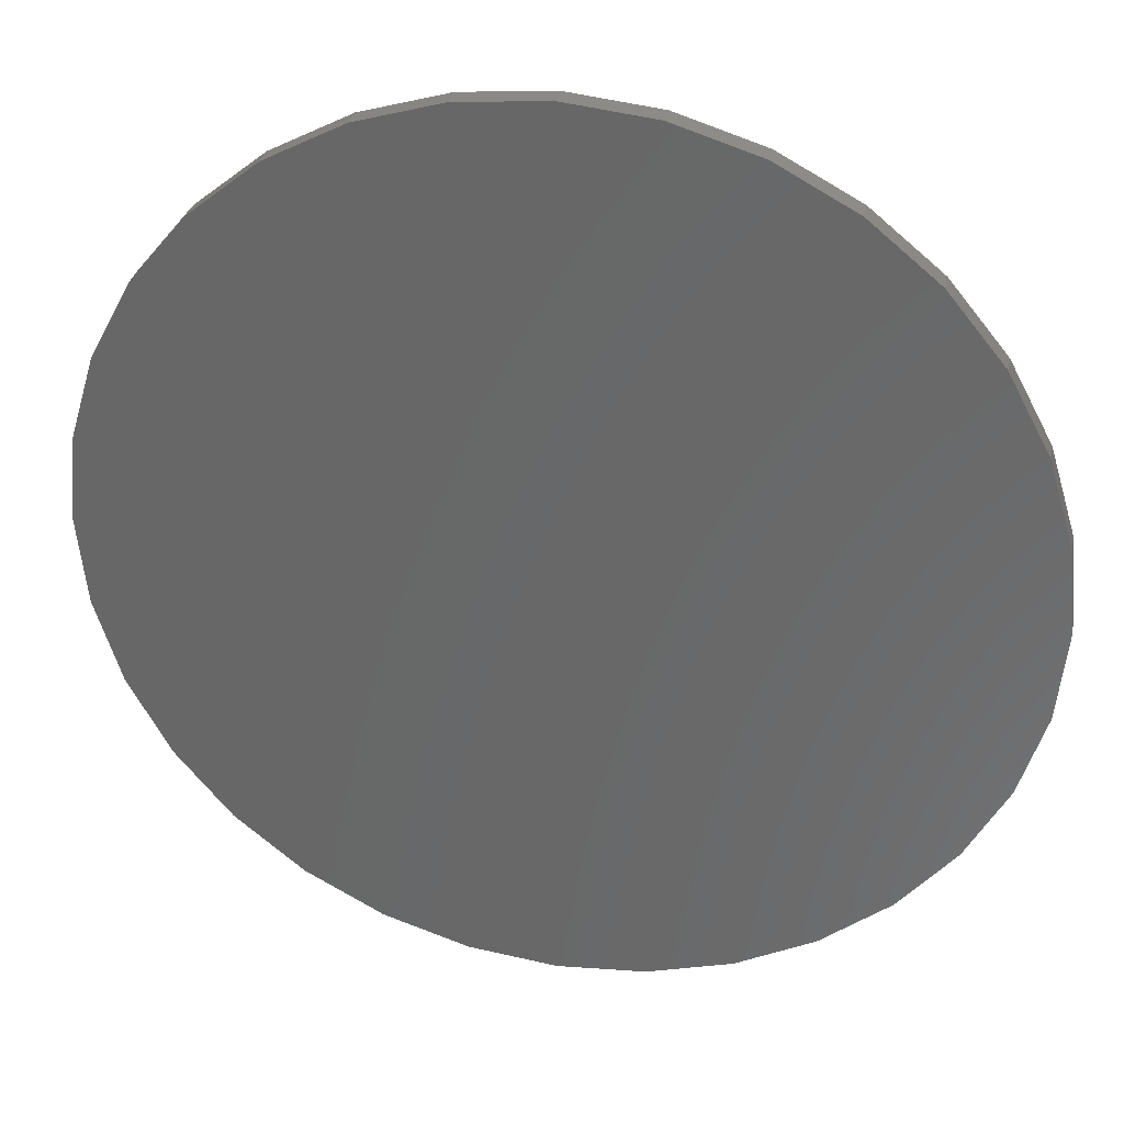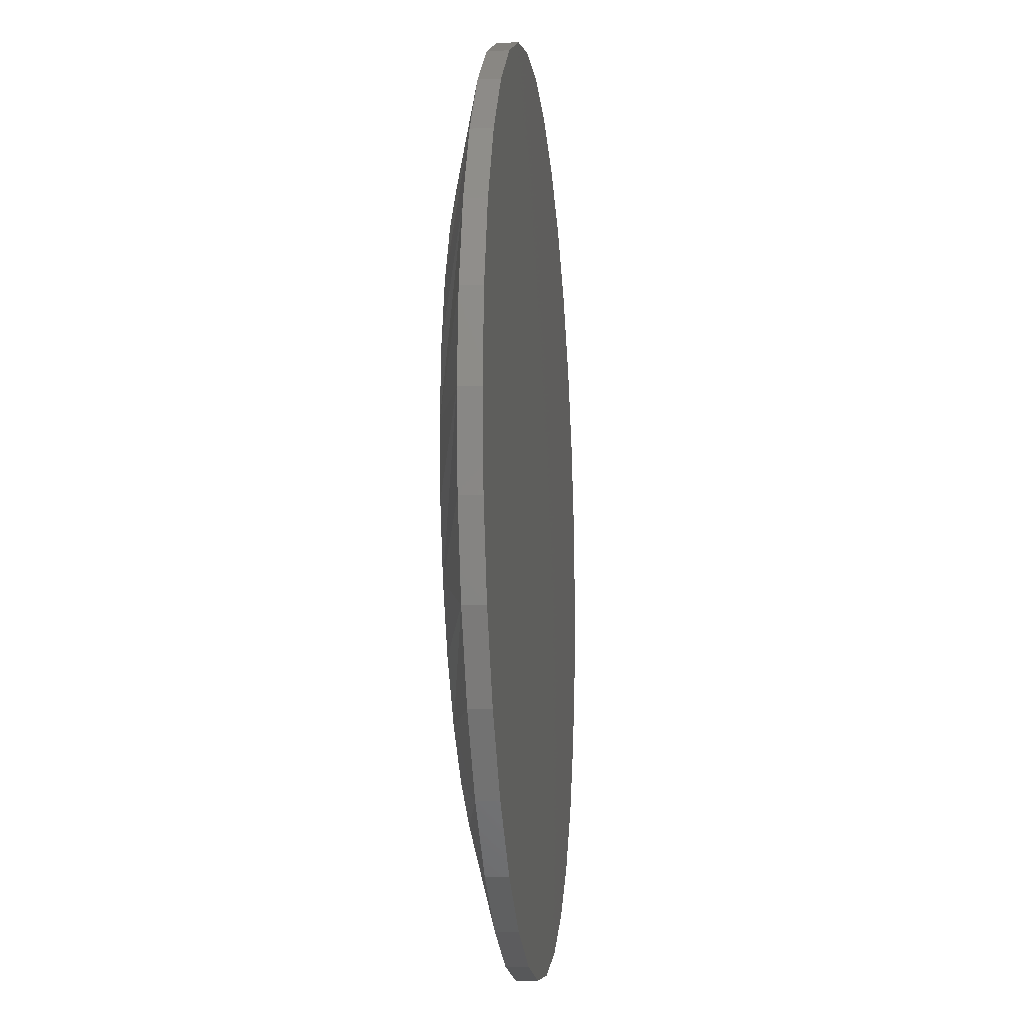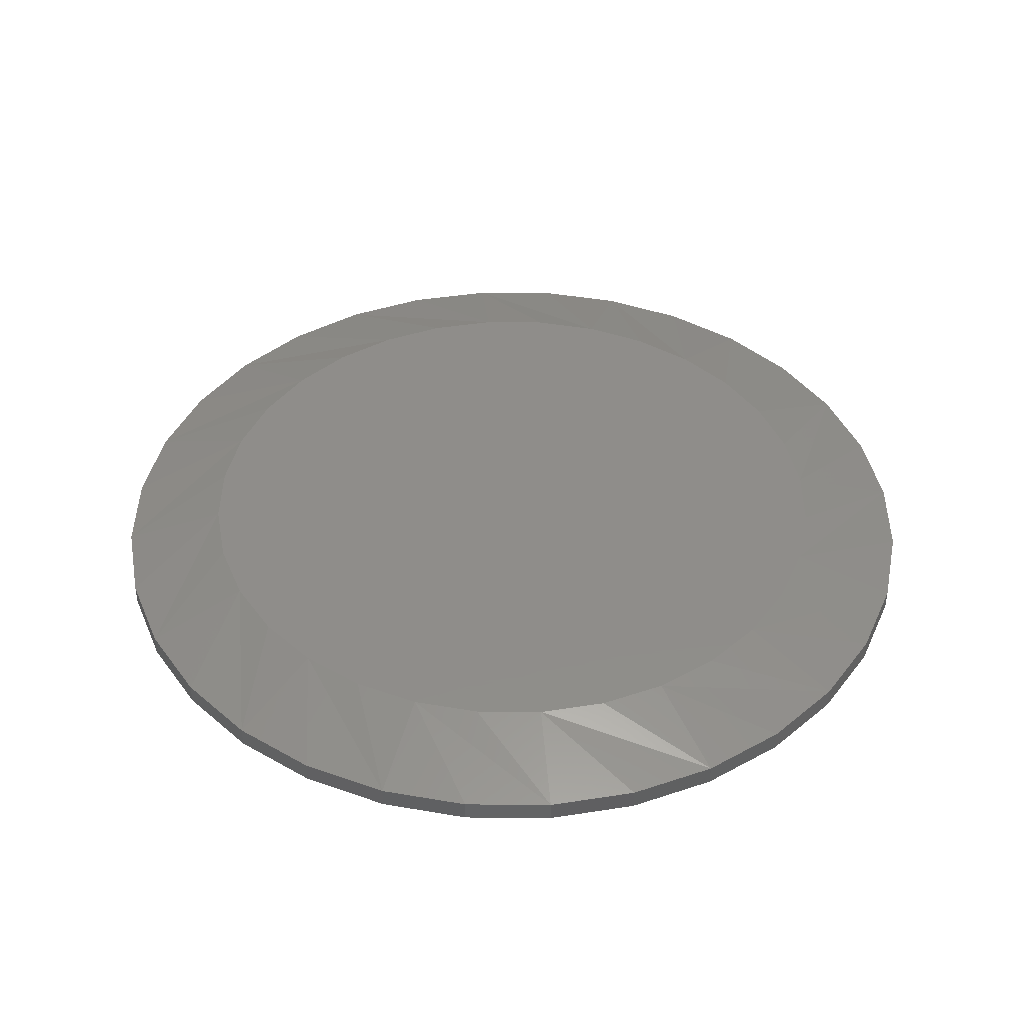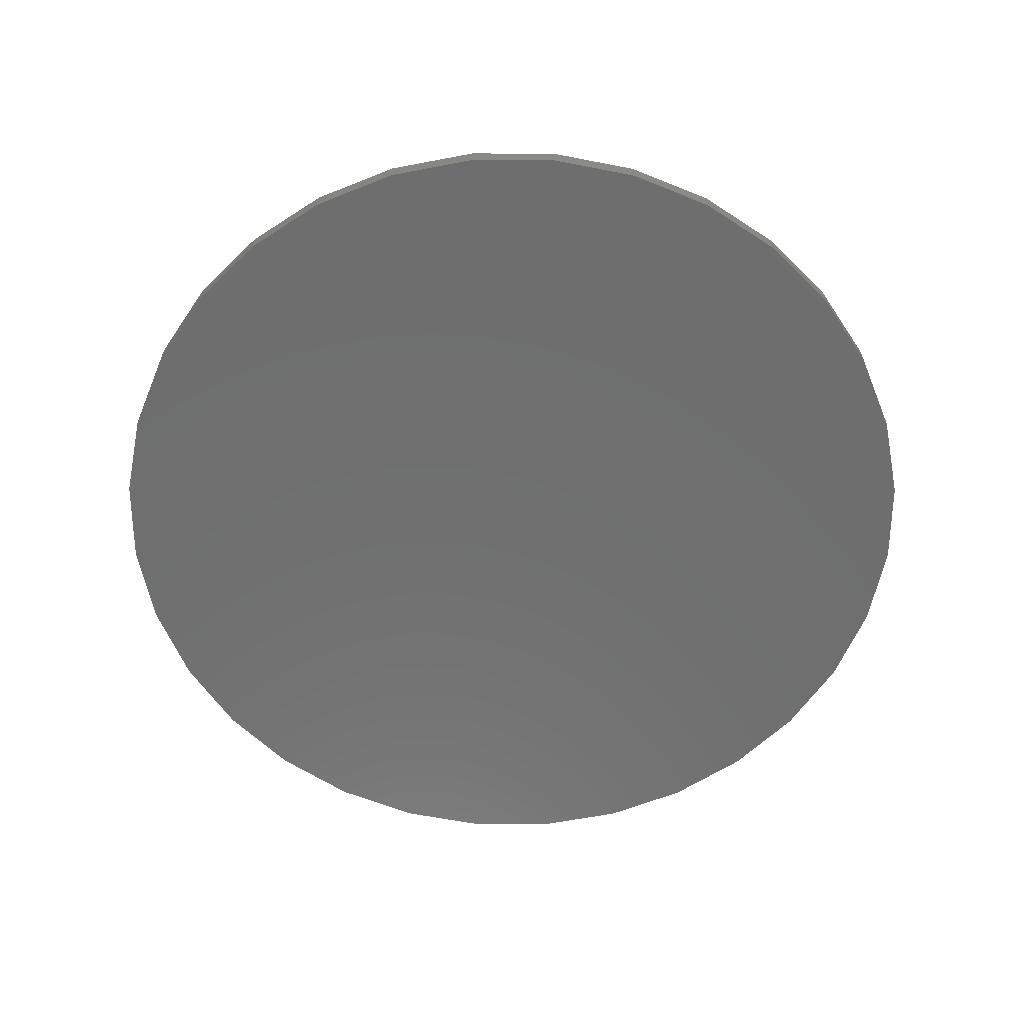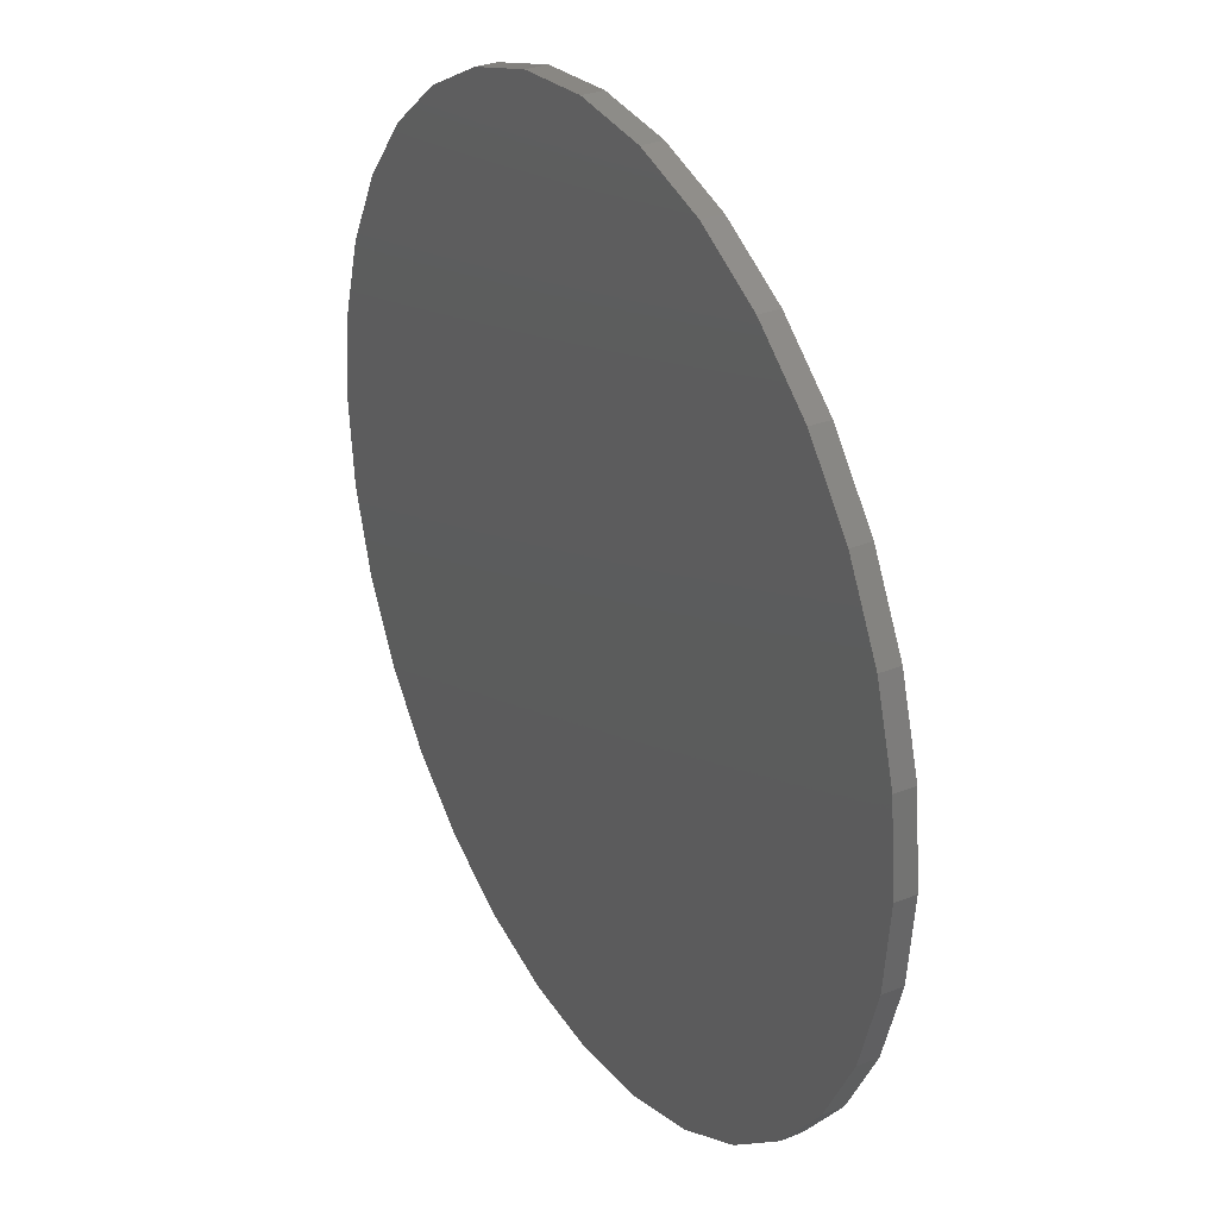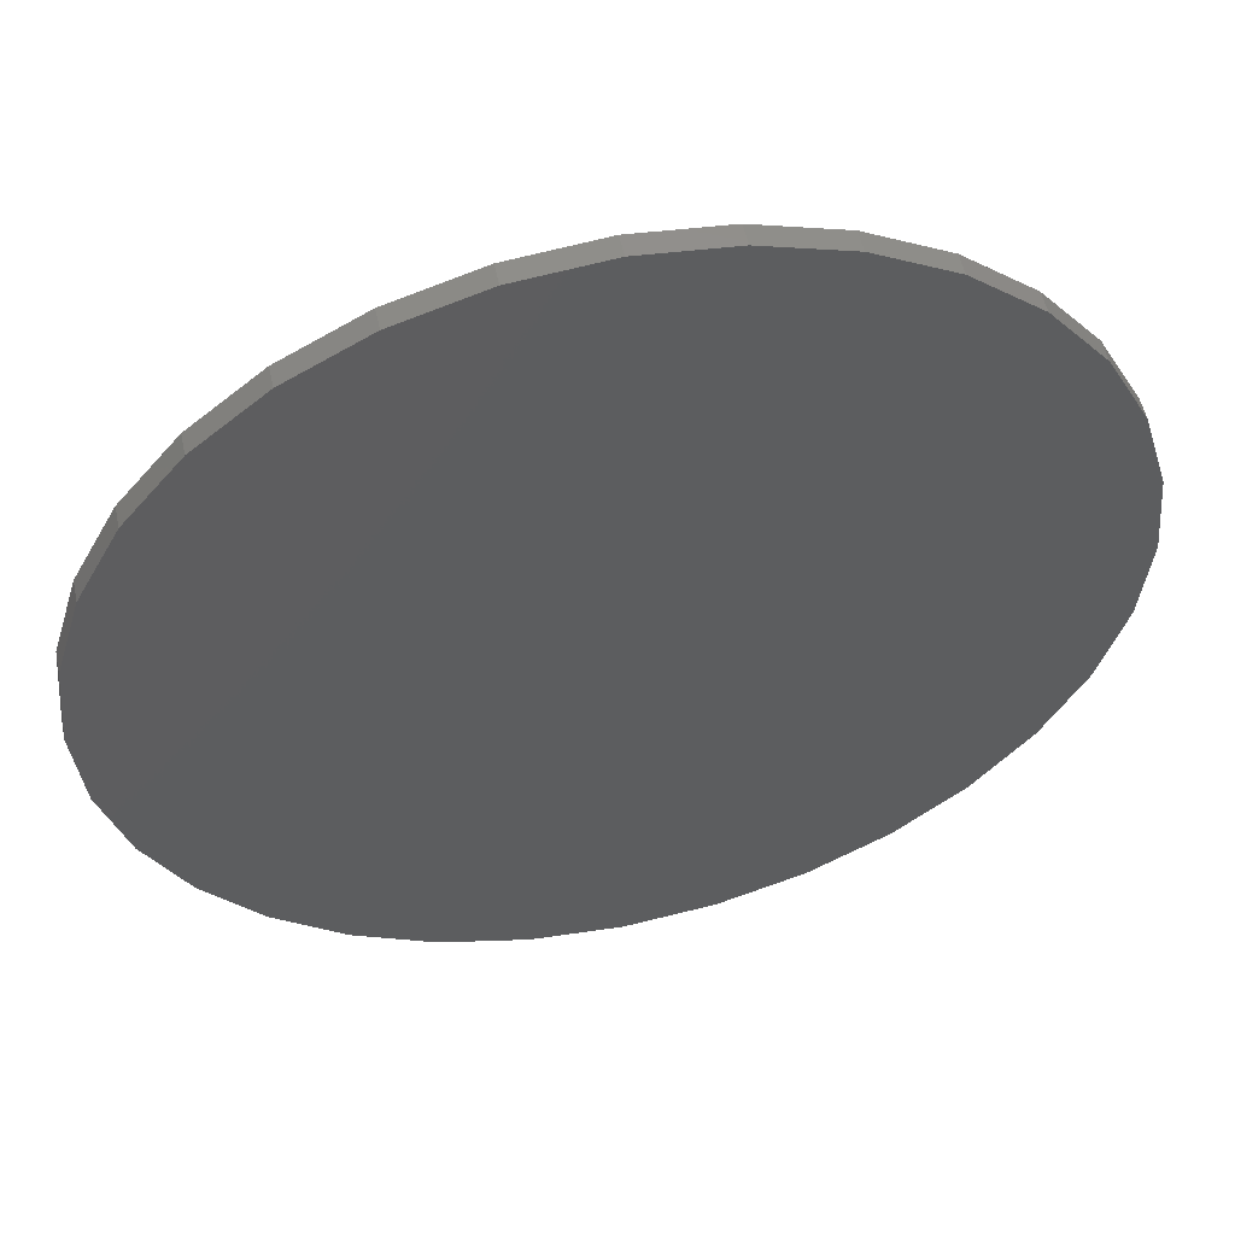
<metadata>
{"format":"stl","ext":"stl","renderer":"f3d","projection":"perspective","resolution":1024,"background":"white","views":[{"elev":32.7,"azim":-167.9,"up":"+Y"},{"elev":-13.0,"azim":96.1,"up":"+Y"},{"elev":41.9,"azim":17.4,"up":"+Z"},{"elev":-60.5,"azim":-152.0,"up":"+Z"},{"elev":30.9,"azim":-119.5,"up":"+Y"},{"elev":53.7,"azim":167.7,"up":"+Y"}]}
</metadata>
<code>
# stl→obj: 96 verts, 188 faces
v -0.06782 0.3806 0.05469
v 0.0836 0.3806 0.05469
v 0.007895 0.3881 0.05469
v 0.1564 0.3585 0.05469
v -0.1406 0.3585 0.05469
v 0.2235 0.3227 0.05469
v -0.2077 0.3227 0.05469
v 0.2823 0.2744 0.05469
v -0.2665 0.2744 0.05469
v 0.3306 0.2156 0.05469
v -0.3148 0.2156 0.05469
v 0.3664 0.1485 0.05469
v -0.3506 0.1485 0.05469
v 0.3885 0.07571 0.05469
v -0.3727 0.07571 0.05469
v 0.396 -3.73e-16 0.05469
v -0.3802 1.079e-07 0.05469
v 0.3885 -0.07571 0.05469
v -0.3727 -0.07571 0.05469
v 0.3664 -0.1485 0.05469
v -0.3506 -0.1485 0.05469
v 0.3306 -0.2156 0.05469
v -0.3148 -0.2156 0.05469
v 0.2823 -0.2744 0.05469
v -0.2665 -0.2744 0.05469
v 0.2235 -0.3227 0.05469
v -0.2077 -0.3227 0.05469
v 0.1564 -0.3585 0.05469
v -0.1406 -0.3585 0.05469
v 0.0836 -0.3806 0.05469
v -0.06781 -0.3806 0.05469
v 0.007895 -0.3881 0.05469
v 0.5132 0 0
v 0.5132 -1.237e-16 0.02344
v 0.5034 -0.09857 0
v 0.5034 -0.09857 0.02344
v 0.4747 -0.1934 0
v 0.4747 -0.1934 0.02344
v 0.428 -0.2807 0
v 0.428 -0.2807 0.02344
v 0.3652 -0.3573 0
v 0.3652 -0.3573 0.02344
v 0.2886 -0.4201 0
v 0.2886 -0.4201 0.02344
v 0.2013 -0.4668 0
v 0.2013 -0.4668 0.02344
v 0.1065 -0.4956 0
v 0.1065 -0.4956 0.02344
v 0.007895 -0.5053 0
v 0.007895 -0.5053 0.02344
v -0.09068 -0.4956 0
v -0.09068 -0.4956 0.02344
v -0.1855 -0.4668 0
v -0.1855 -0.4668 0.02344
v -0.2728 -0.4201 0
v -0.2728 -0.4201 0.02344
v -0.3494 -0.3573 0
v -0.3494 -0.3573 0.02344
v -0.4122 -0.2807 0
v -0.4122 -0.2807 0.02344
v -0.4589 -0.1934 0
v -0.4589 -0.1934 0.02344
v -0.4877 -0.09857 0
v -0.4877 -0.09857 0.02344
v -0.4974 6.187e-17 0
v -0.4974 6.187e-17 0.02344
v -0.4877 0.09857 0
v -0.4877 0.09857 0.02344
v -0.4589 0.1934 0
v -0.4589 0.1934 0.02344
v -0.4122 0.2807 0
v -0.4122 0.2807 0.02344
v -0.3494 0.3573 0
v -0.3494 0.3573 0.02344
v -0.2728 0.4201 0
v -0.2728 0.4201 0.02344
v -0.1855 0.4668 0
v -0.1855 0.4668 0.02344
v -0.09068 0.4956 0
v -0.09068 0.4956 0.02344
v 0.007895 0.5053 0
v 0.007895 0.5053 0.02344
v 0.1065 0.4956 0
v 0.1065 0.4956 0.02344
v 0.2013 0.4668 0
v 0.2013 0.4668 0.02344
v 0.2886 0.4201 0
v 0.2886 0.4201 0.02344
v 0.3652 0.3573 0
v 0.3652 0.3573 0.02344
v 0.428 0.2807 0
v 0.428 0.2807 0.02344
v 0.4747 0.1934 0
v 0.4747 0.1934 0.02344
v 0.5034 0.09857 0
v 0.5034 0.09857 0.02344
f 1 2 3
f 2 1 4
f 4 1 5
f 4 5 6
f 6 5 7
f 6 7 8
f 8 7 9
f 8 9 10
f 10 9 11
f 10 11 12
f 12 11 13
f 12 13 14
f 14 13 15
f 14 15 16
f 16 15 17
f 16 17 18
f 18 17 19
f 18 19 20
f 20 19 21
f 20 21 22
f 22 21 23
f 22 23 24
f 24 23 25
f 24 25 26
f 26 25 27
f 26 27 28
f 28 27 29
f 28 29 30
f 30 29 31
f 30 31 32
f 33 34 35
f 35 34 36
f 35 36 37
f 37 36 38
f 37 38 39
f 39 38 40
f 39 40 41
f 41 40 42
f 41 42 43
f 43 42 44
f 43 44 45
f 45 44 46
f 45 46 47
f 47 46 48
f 47 48 49
f 49 48 50
f 49 50 51
f 51 50 52
f 51 52 53
f 53 52 54
f 53 54 55
f 55 54 56
f 55 56 57
f 57 56 58
f 57 58 59
f 59 58 60
f 59 60 61
f 61 60 62
f 61 62 63
f 63 62 64
f 63 64 65
f 65 64 66
f 65 66 67
f 67 66 68
f 67 68 69
f 69 68 70
f 69 70 71
f 71 70 72
f 71 72 73
f 73 72 74
f 73 74 75
f 75 74 76
f 75 76 77
f 77 76 78
f 77 78 79
f 79 78 80
f 79 80 81
f 81 80 82
f 81 82 83
f 83 82 84
f 83 84 85
f 85 84 86
f 85 86 87
f 87 86 88
f 87 88 89
f 89 88 90
f 89 90 91
f 91 90 92
f 91 92 93
f 93 92 94
f 93 94 95
f 95 94 96
f 95 96 33
f 33 96 34
f 13 70 68
f 34 96 16
f 12 94 92
f 8 90 88
f 4 86 84
f 3 82 80
f 5 78 76
f 9 74 72
f 17 15 66
f 66 15 13
f 66 13 68
f 12 14 94
f 94 14 16
f 94 16 96
f 8 10 90
f 90 10 12
f 90 12 92
f 4 6 86
f 86 6 8
f 86 8 88
f 3 2 82
f 82 2 4
f 82 4 84
f 5 1 78
f 78 1 3
f 78 3 80
f 9 7 74
f 74 7 5
f 74 5 76
f 13 11 70
f 70 11 9
f 70 9 72
f 20 38 36
f 66 64 17
f 21 62 60
f 25 58 56
f 29 54 52
f 32 50 48
f 28 46 44
f 24 42 40
f 16 18 34
f 34 18 20
f 34 20 36
f 21 19 62
f 62 19 17
f 62 17 64
f 25 23 58
f 58 23 21
f 58 21 60
f 29 27 54
f 54 27 25
f 54 25 56
f 32 31 50
f 50 31 29
f 50 29 52
f 28 30 46
f 46 30 32
f 46 32 48
f 24 26 42
f 42 26 28
f 42 28 44
f 20 22 38
f 38 22 24
f 38 24 40
f 81 83 79
f 49 51 47
f 47 51 53
f 47 53 45
f 45 53 55
f 45 55 43
f 43 55 57
f 43 57 41
f 41 57 59
f 41 59 39
f 39 59 61
f 39 61 37
f 37 61 63
f 37 63 35
f 35 63 65
f 35 65 33
f 33 65 67
f 33 67 95
f 95 67 69
f 95 69 93
f 93 69 71
f 93 71 91
f 91 71 73
f 91 73 89
f 89 73 75
f 89 75 87
f 87 75 77
f 87 77 85
f 85 77 79
f 85 79 83

</code>
